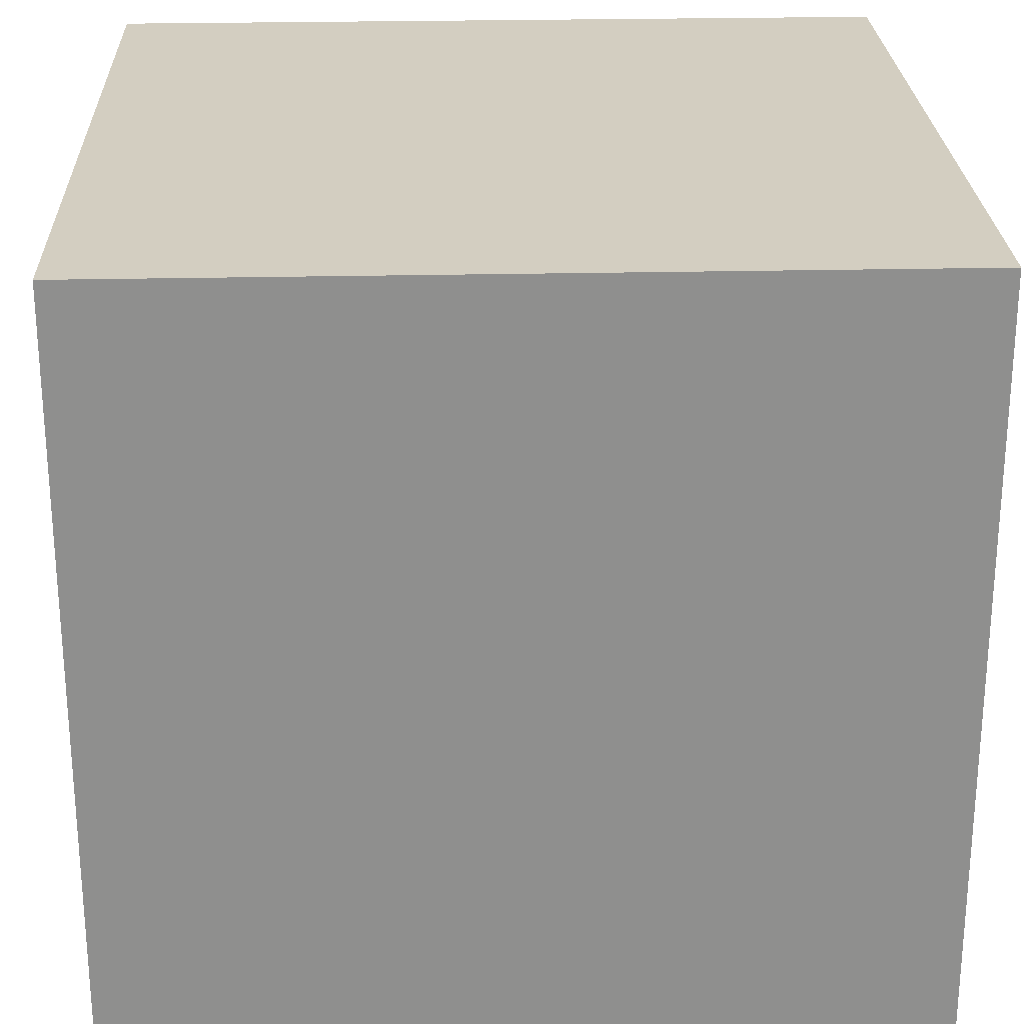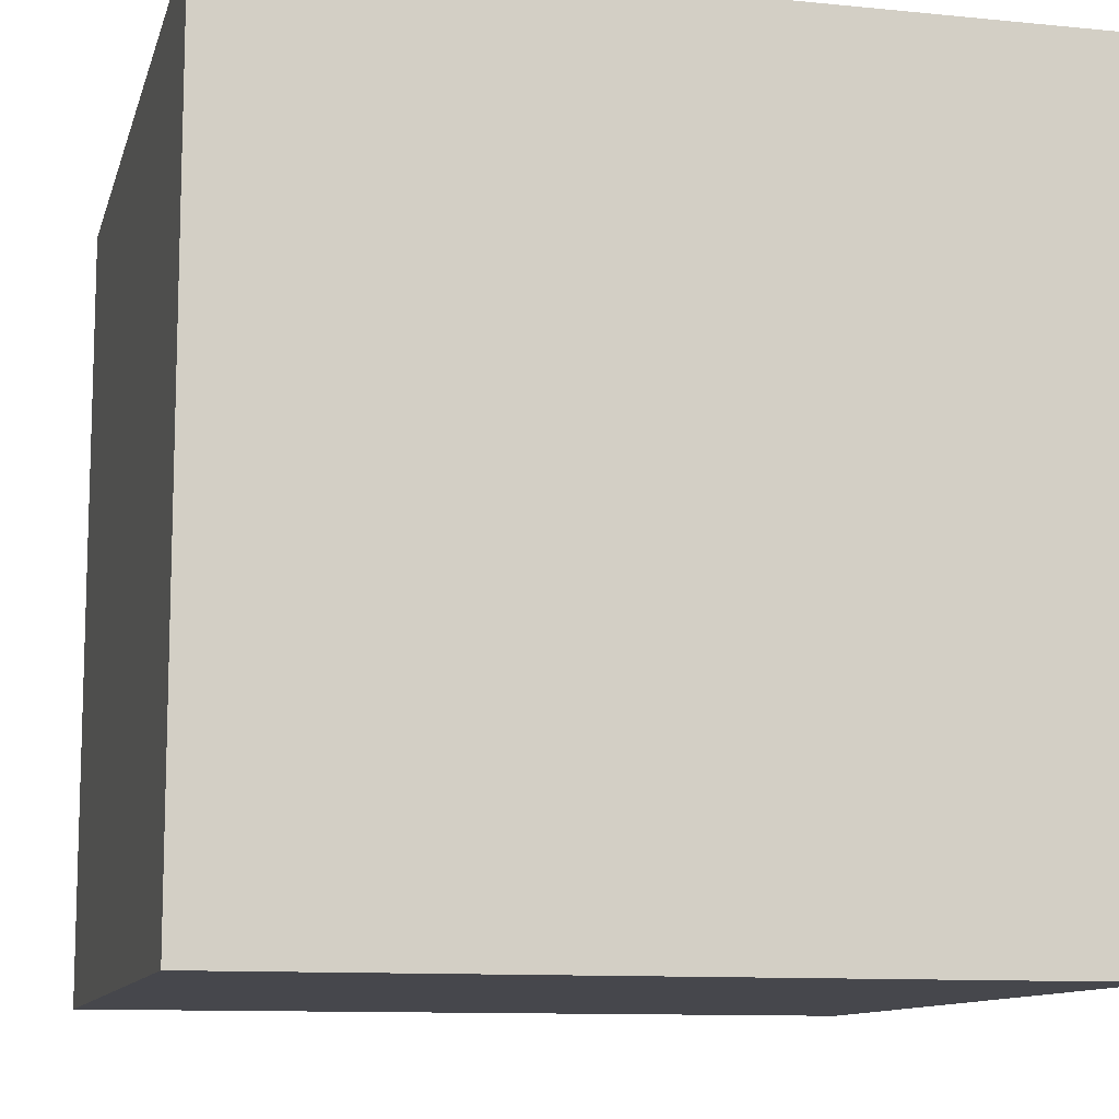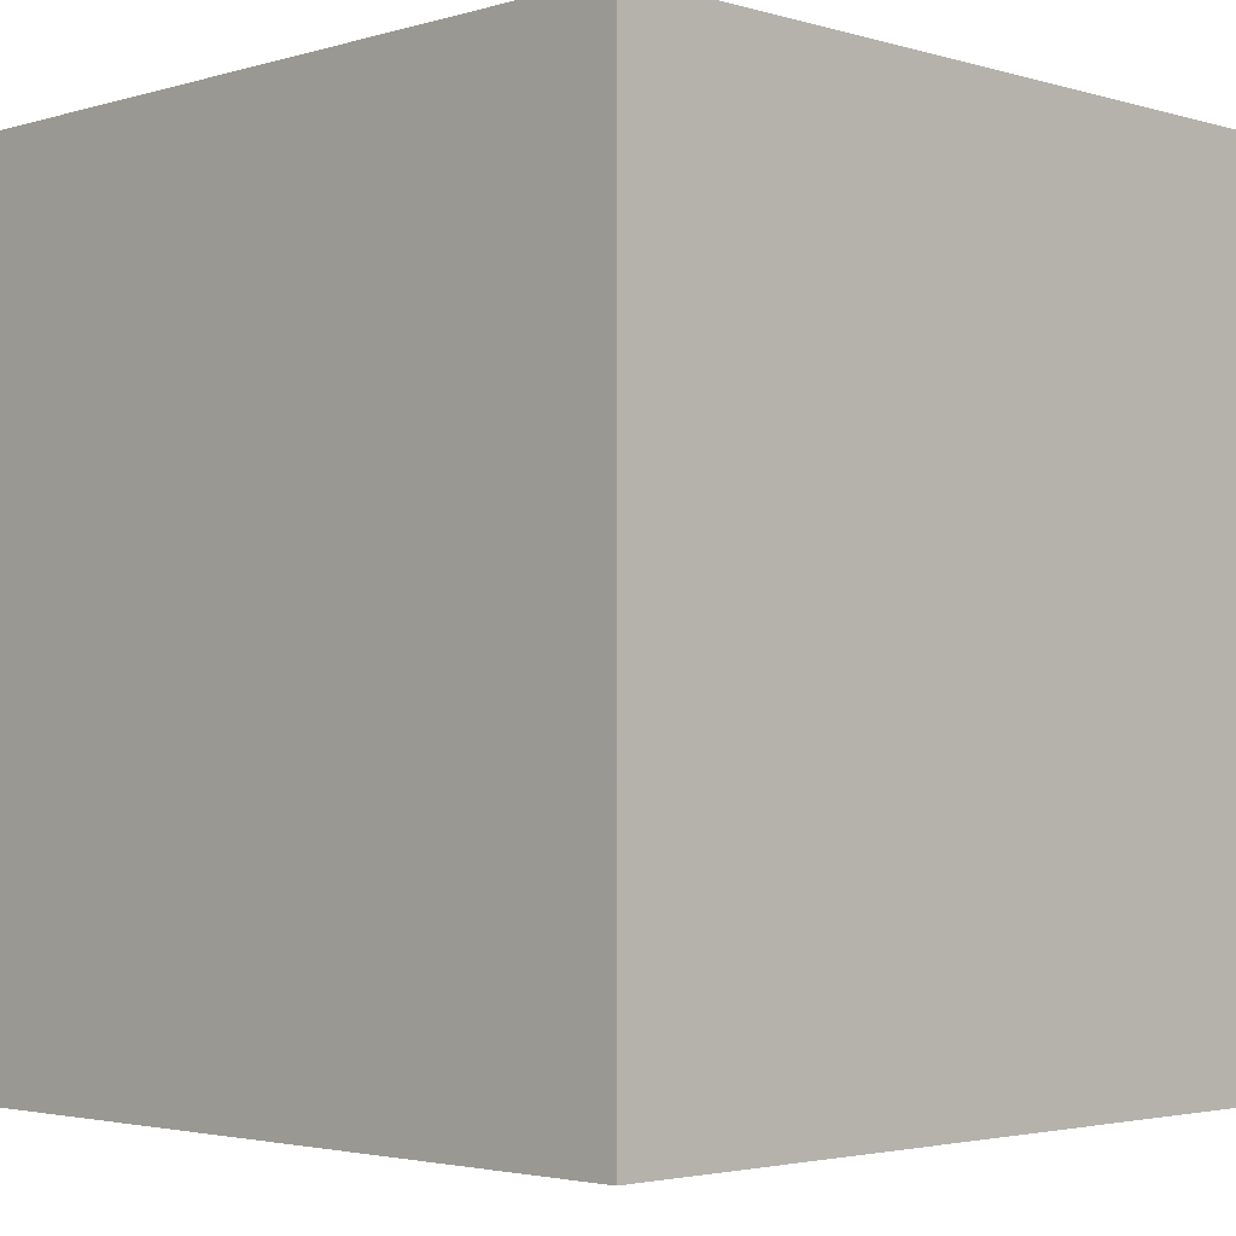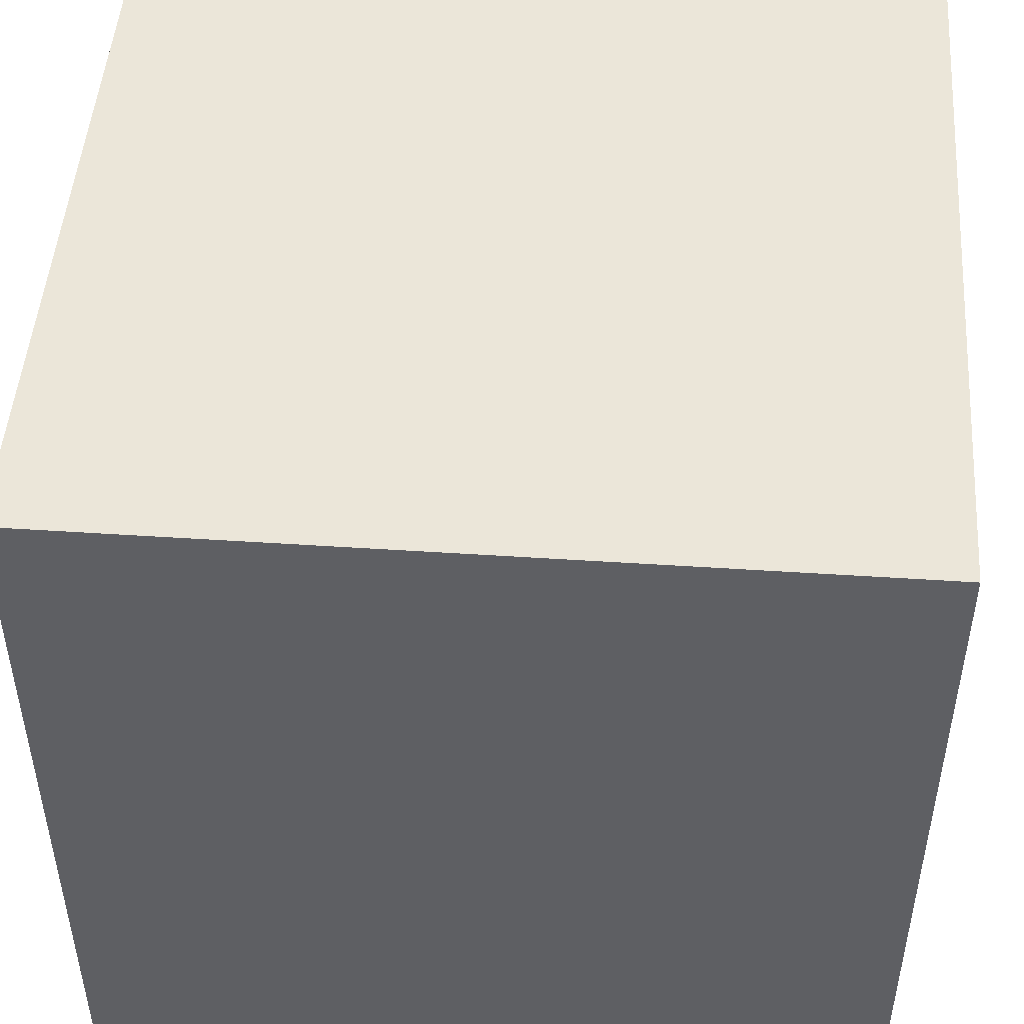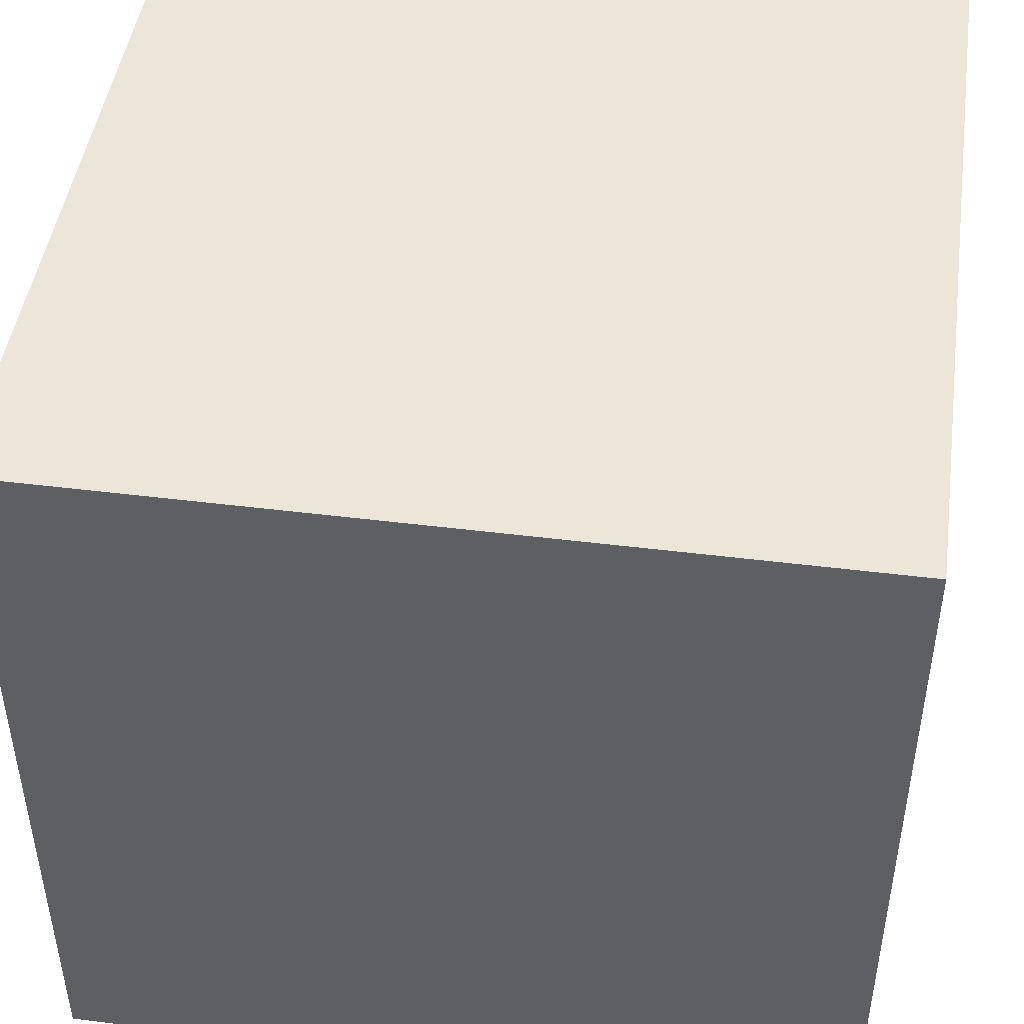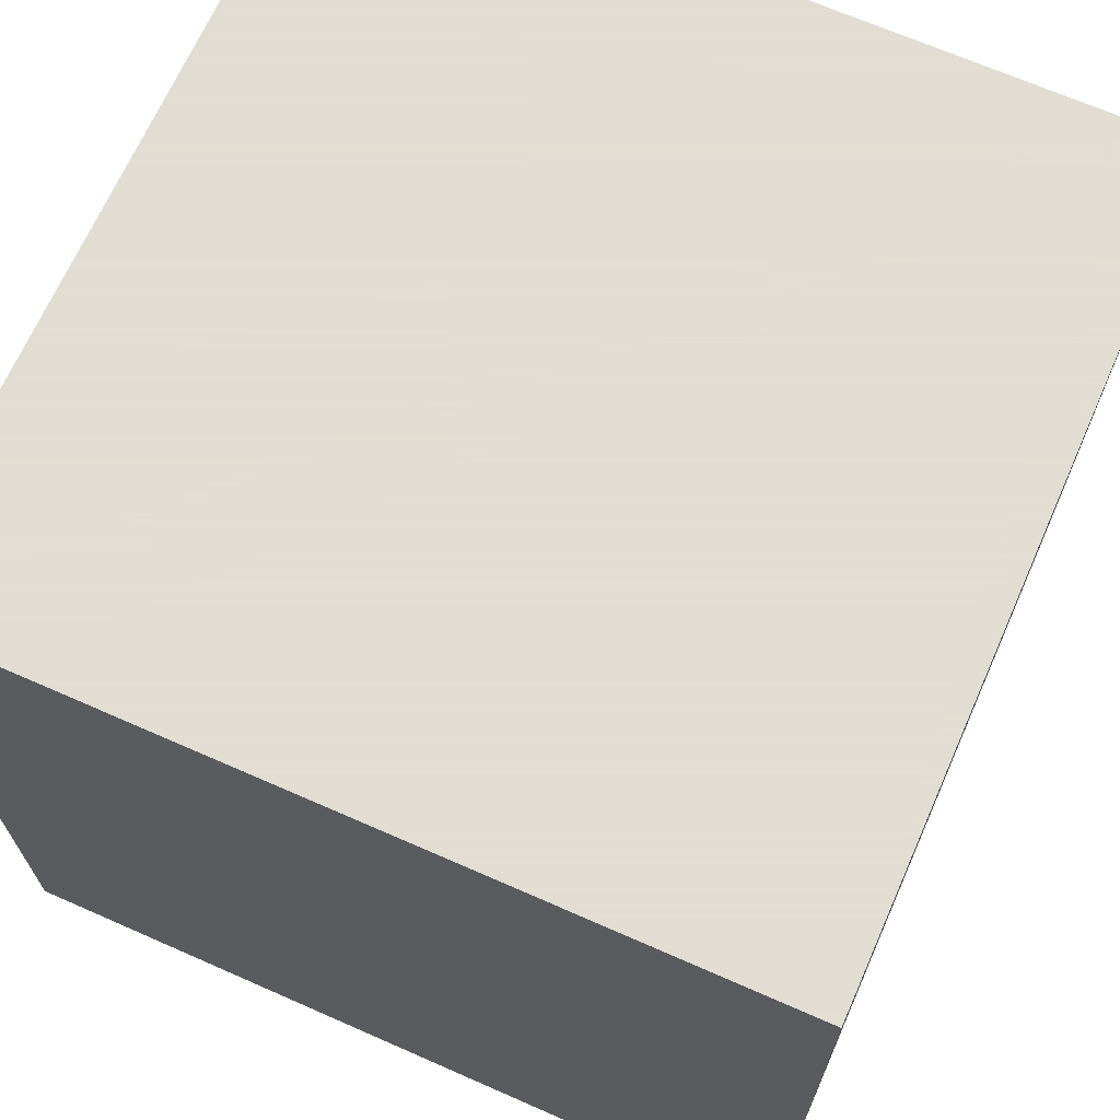
<metadata>
{"format":"obj","ext":"obj","renderer":"f3d","projection":"perspective","resolution":1024,"background":"white","views":[{"elev":25.1,"azim":177.9,"up":"+Z"},{"elev":-10.9,"azim":166.1,"up":"+Z"},{"elev":-2.9,"azim":45.1,"up":"+Y"},{"elev":48.5,"azim":-175.8,"up":"+Y"},{"elev":46.5,"azim":-81.9,"up":"+Z"},{"elev":68.1,"azim":-66.2,"up":"+Y"}]}
</metadata>
<code>
o energycube_Cube
v -0.1 -0.1 0.1
v -0.1 -0.1 -0.1
v 0.1 -0.1 -0.1
v 0.1 -0.1 0.1
v -0.1 0.1 0.1
v -0.1 0.1 -0.1
v 0.1 0.1 -0.1
v 0.1 0.1 0.1
f 5 6 2 1
f 6 7 3 2
f 7 8 4 3
f 8 5 1 4
f 1 2 3 4
f 8 7 6 5

</code>
